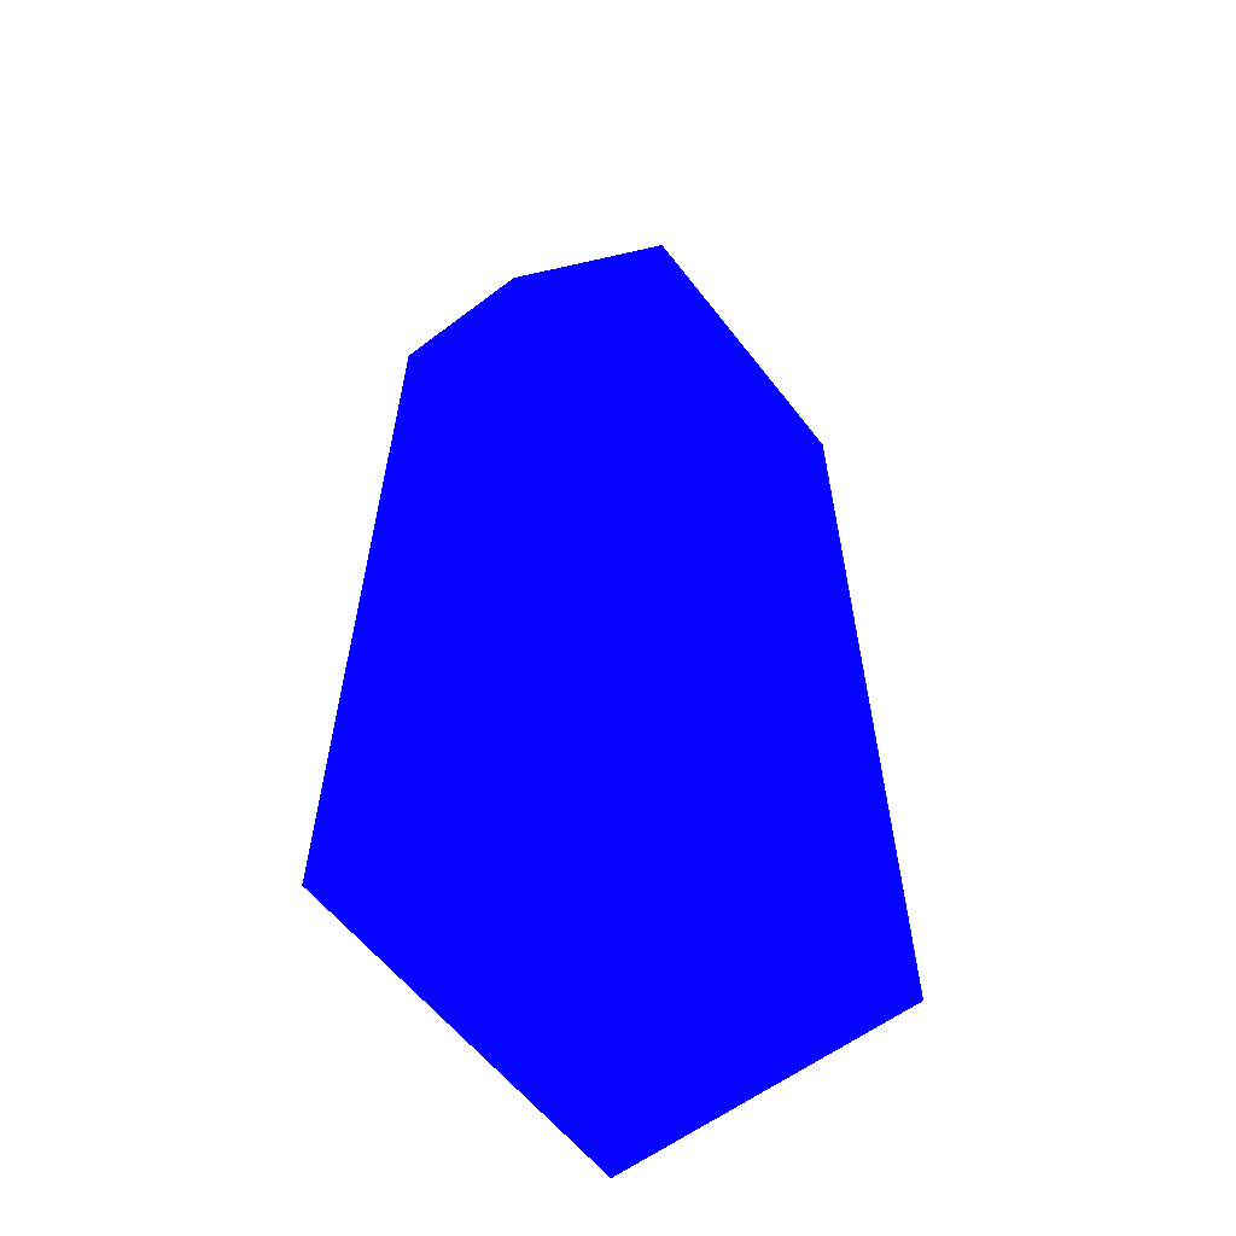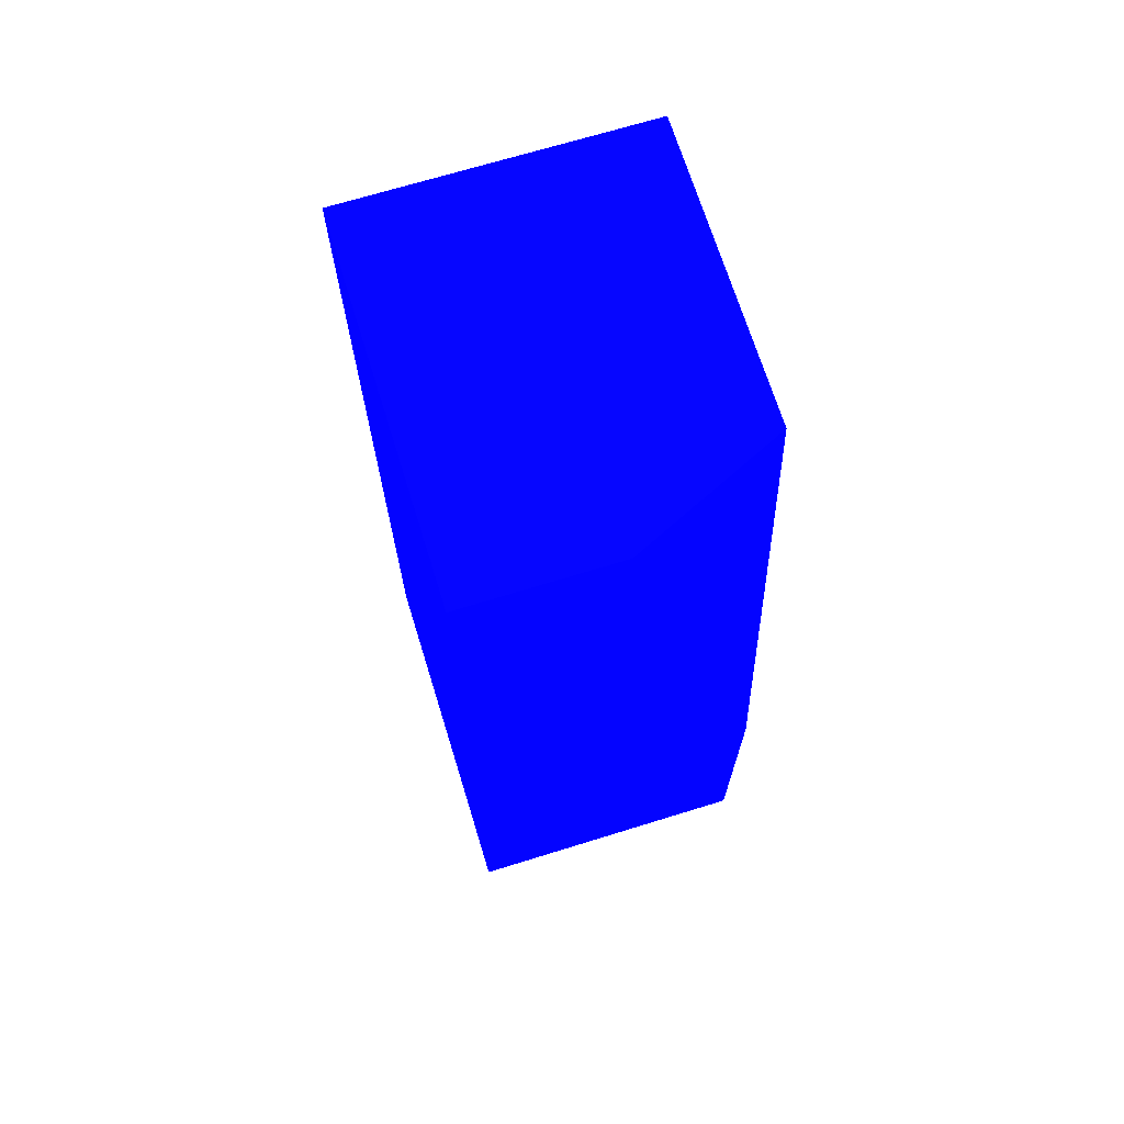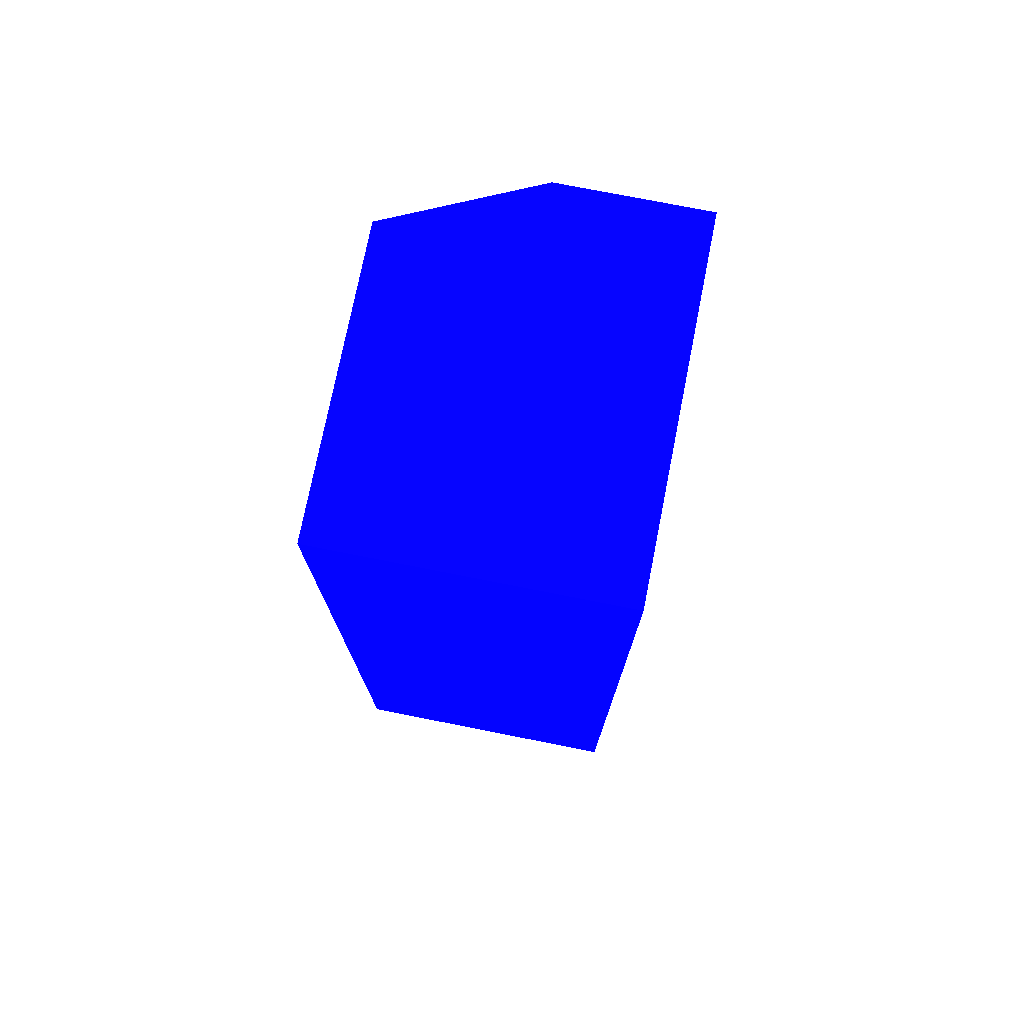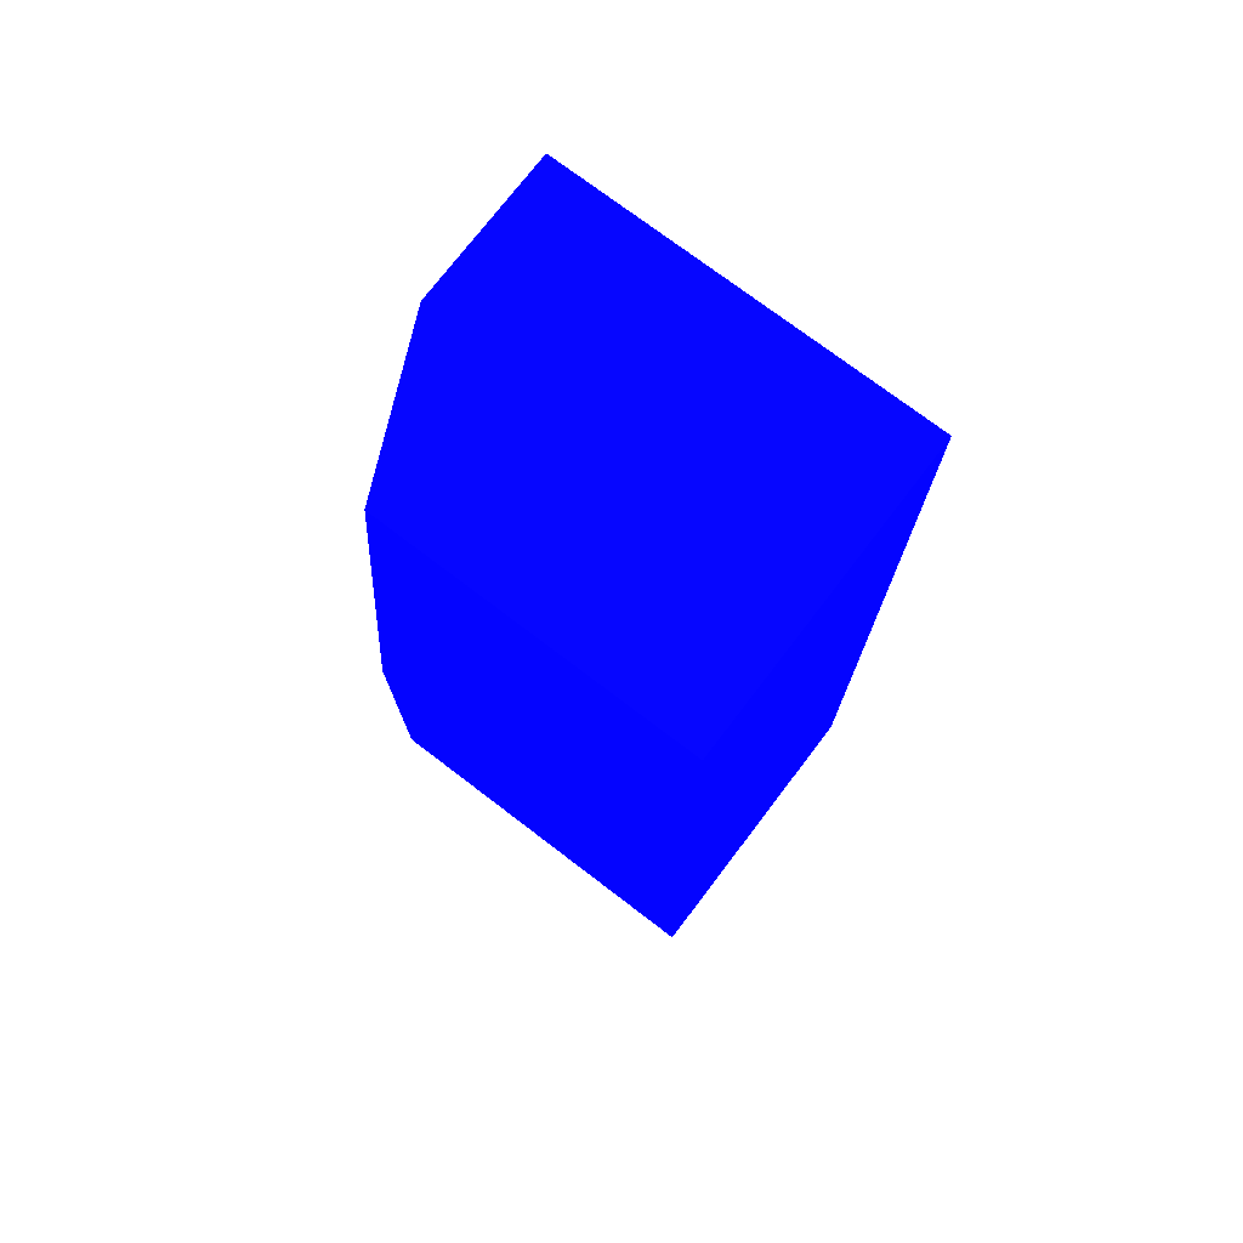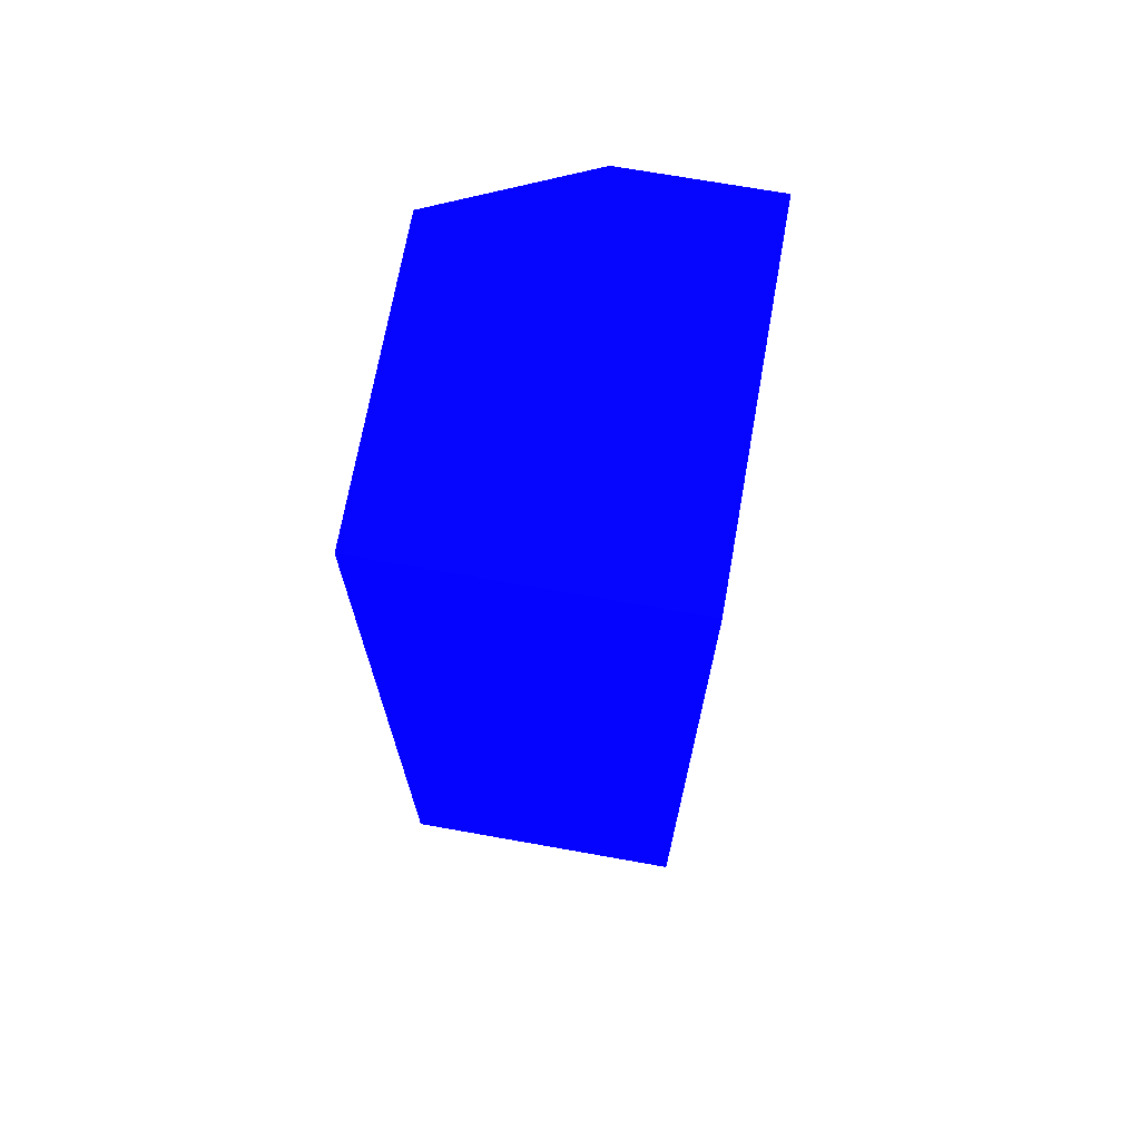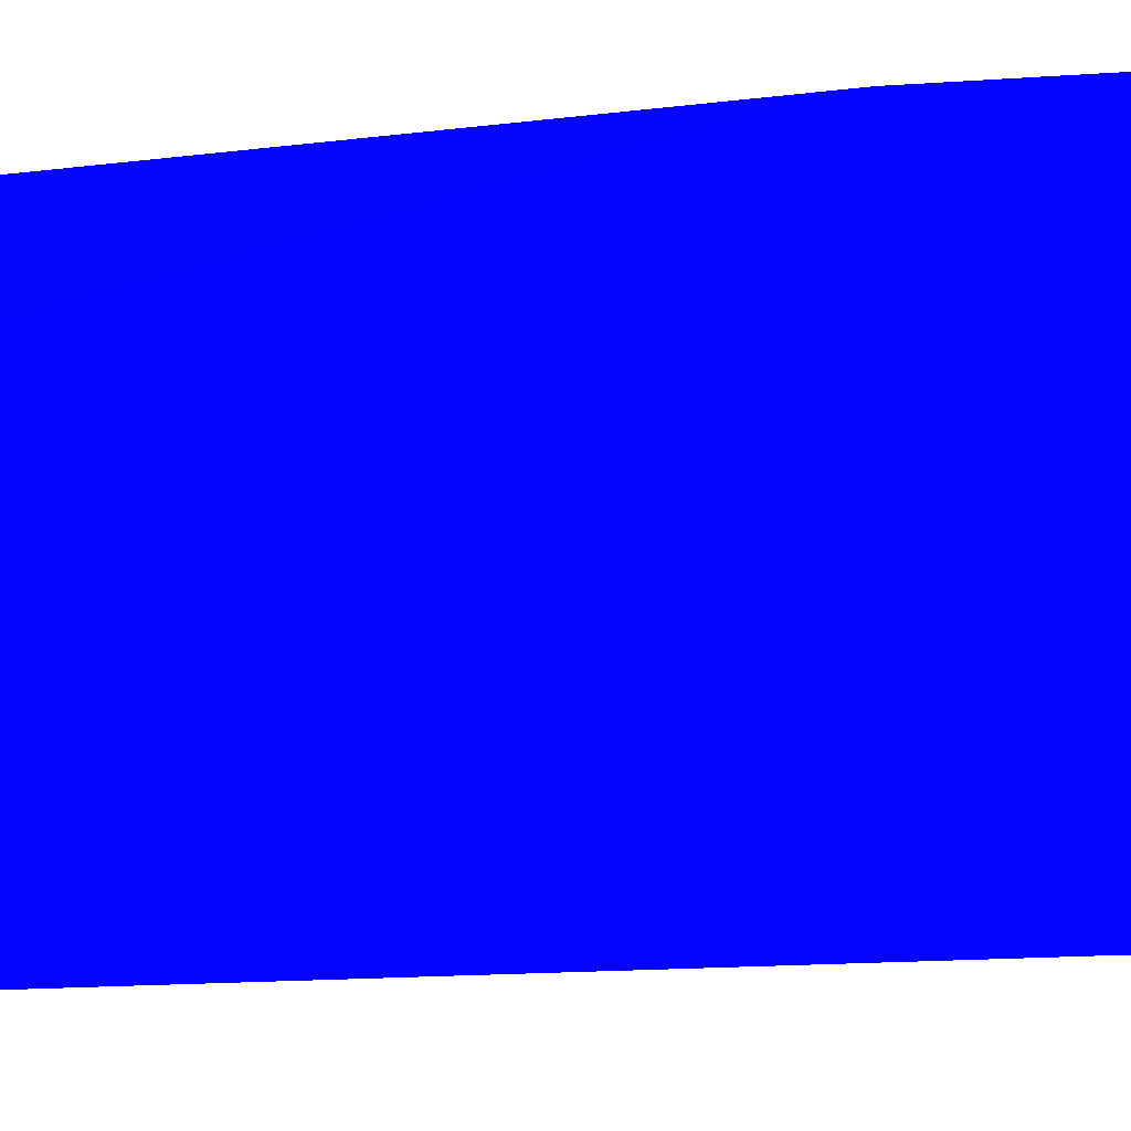
<metadata>
{"format":"obj","ext":"obj","renderer":"f3d","projection":"perspective","resolution":1024,"background":"white","views":[{"elev":-59.6,"azim":-52.3,"up":"+Y"},{"elev":69.5,"azim":-107.2,"up":"+Y"},{"elev":75.5,"azim":101.2,"up":"+Y"},{"elev":74.7,"azim":37.3,"up":"+Y"},{"elev":70.6,"azim":100.1,"up":"+Y"},{"elev":-18.1,"azim":-82.1,"up":"+Z"}]}
</metadata>
<code>
v 1.9 -0.0008739 -0.7895 0.01176 0.01176 0.9882
v 1.9 -0.0008739 -0.5056 0.01176 0.01176 0.9882
v 1.9 0.3021 -0.7895 0.01176 0.01176 0.9882
v 2.25 -0.0008739 -0.7895 0.01176 0.01176 0.9882
v 2.25 -0.0008739 -0.5056 0.01176 0.01176 0.9882
v 1.9 0.3021 -0.5056 0.01176 0.01176 0.9882
v 2.25 0.3021 -0.7895 0.01176 0.01176 0.9882
v 1.9 0.9088 -0.7895 0.01176 0.01176 0.9882
v 2.25 0.3021 -0.5056 0.01176 0.01176 0.9882
v 1.965 0.9088 -0.5056 0.01176 0.01176 0.9882
v 1.9 0.9088 -0.6476 0.01176 0.01176 0.9882
v 2.25 0.9088 -0.7895 0.01176 0.01176 0.9882
v 2.25 0.9088 -0.6476 0.01176 0.01176 0.9882
v 2.25 0.9088 -0.5056 0.01176 0.01176 0.9882
f 1 2 6
f 1 6 11
f 1 11 8
f 1 8 3
f 1 3 7
f 1 7 4
f 1 4 5
f 1 5 2
f 2 5 9
f 2 9 14
f 2 14 10
f 2 10 6
f 3 8 12
f 3 12 7
f 4 7 12
f 4 12 13
f 4 13 9
f 4 9 5
f 6 10 11
f 8 11 10
f 8 10 14
f 8 14 13
f 8 13 12
f 9 13 14

</code>
